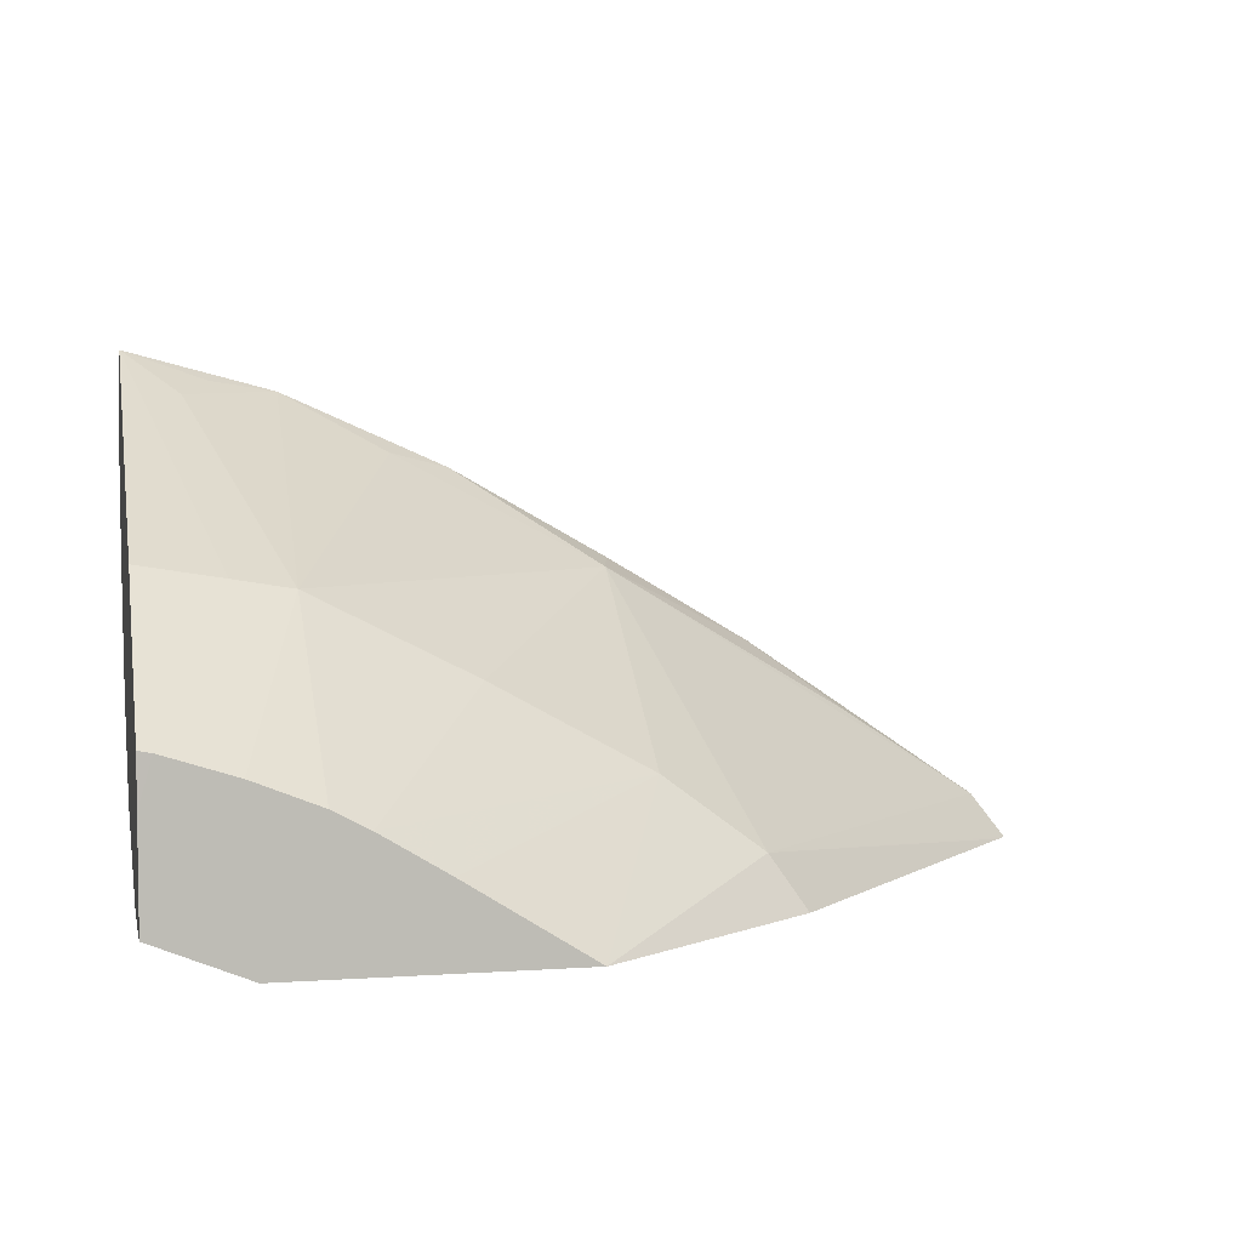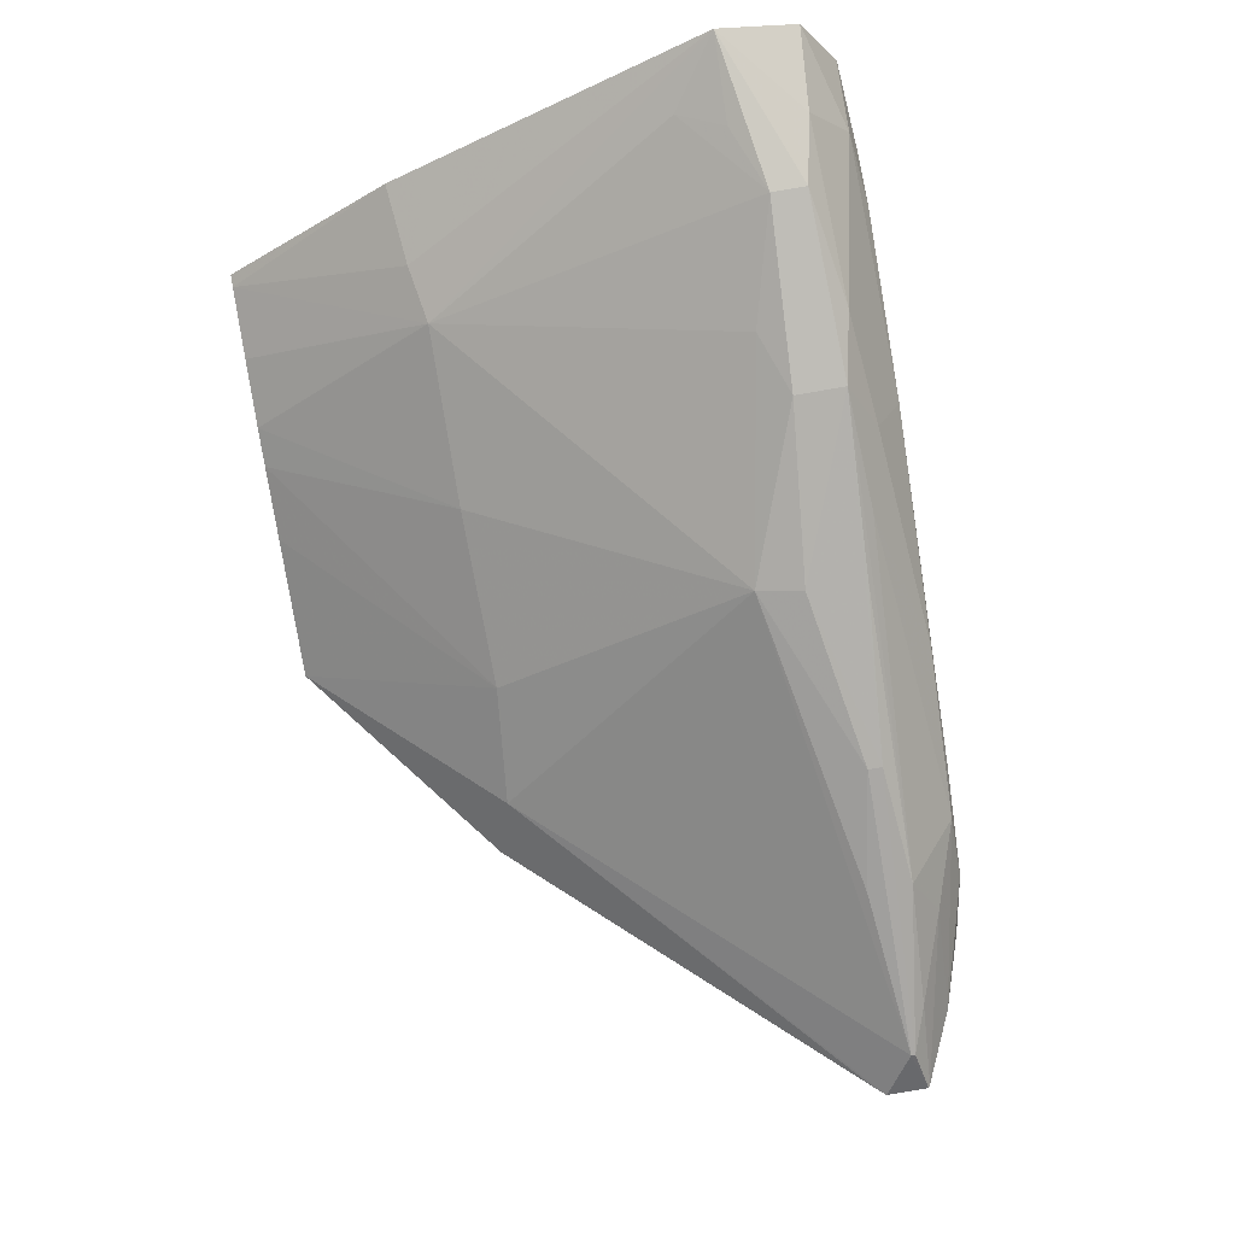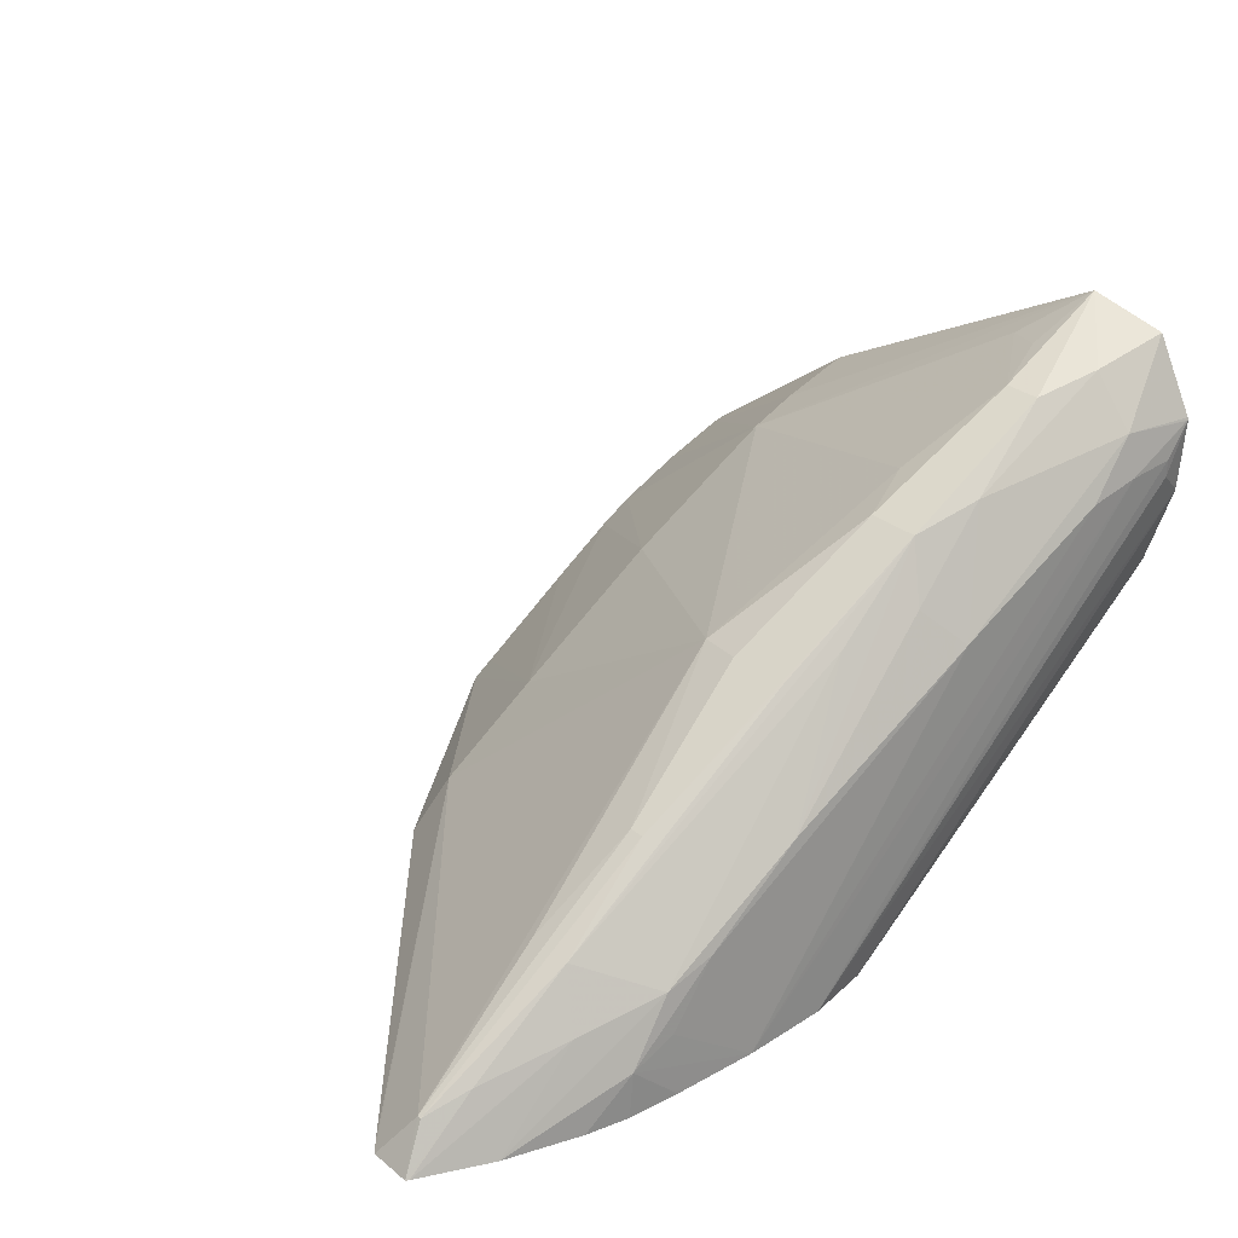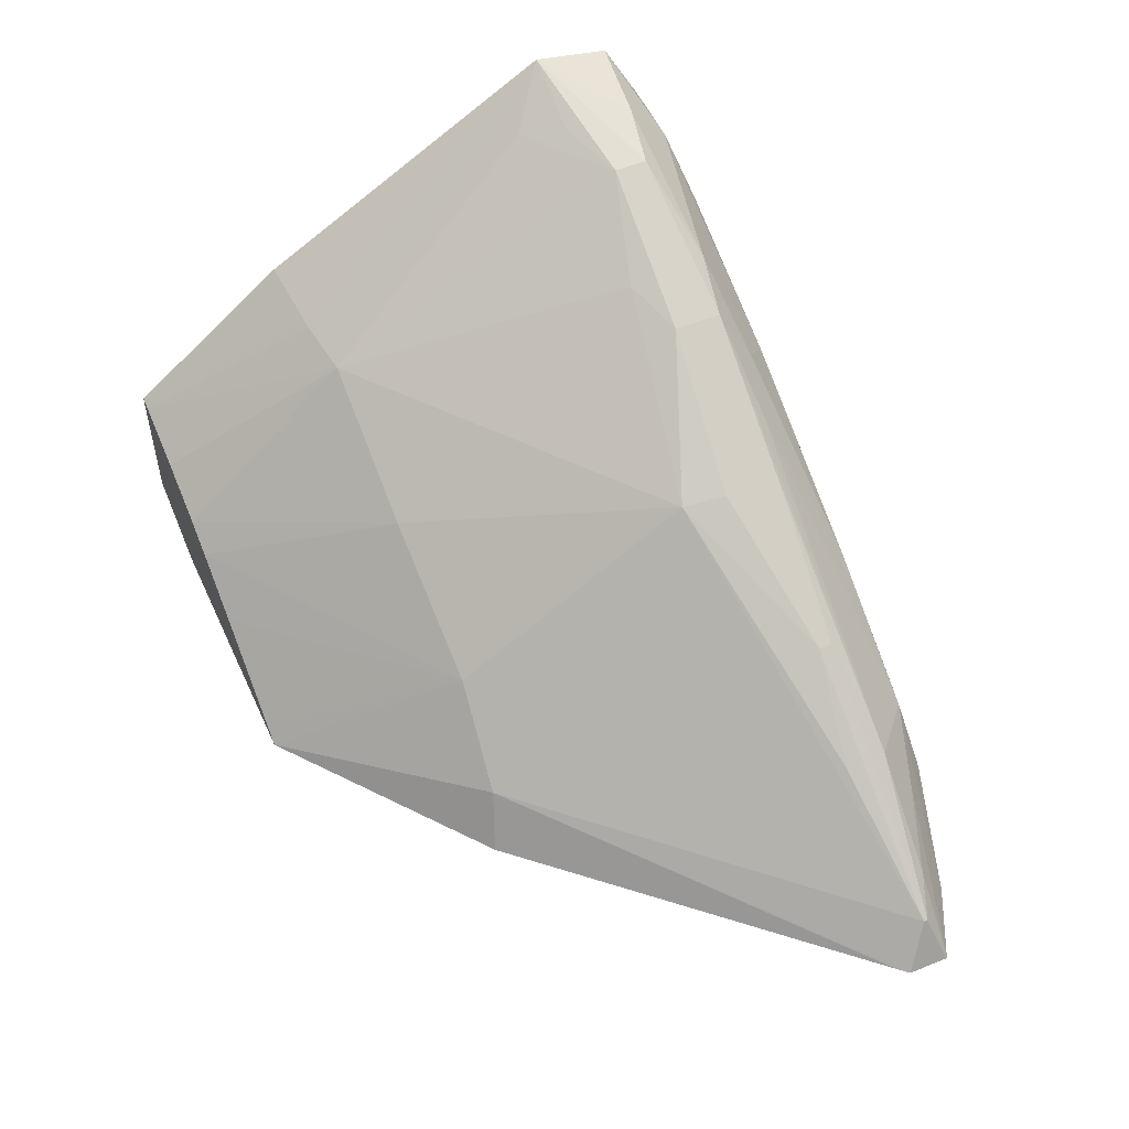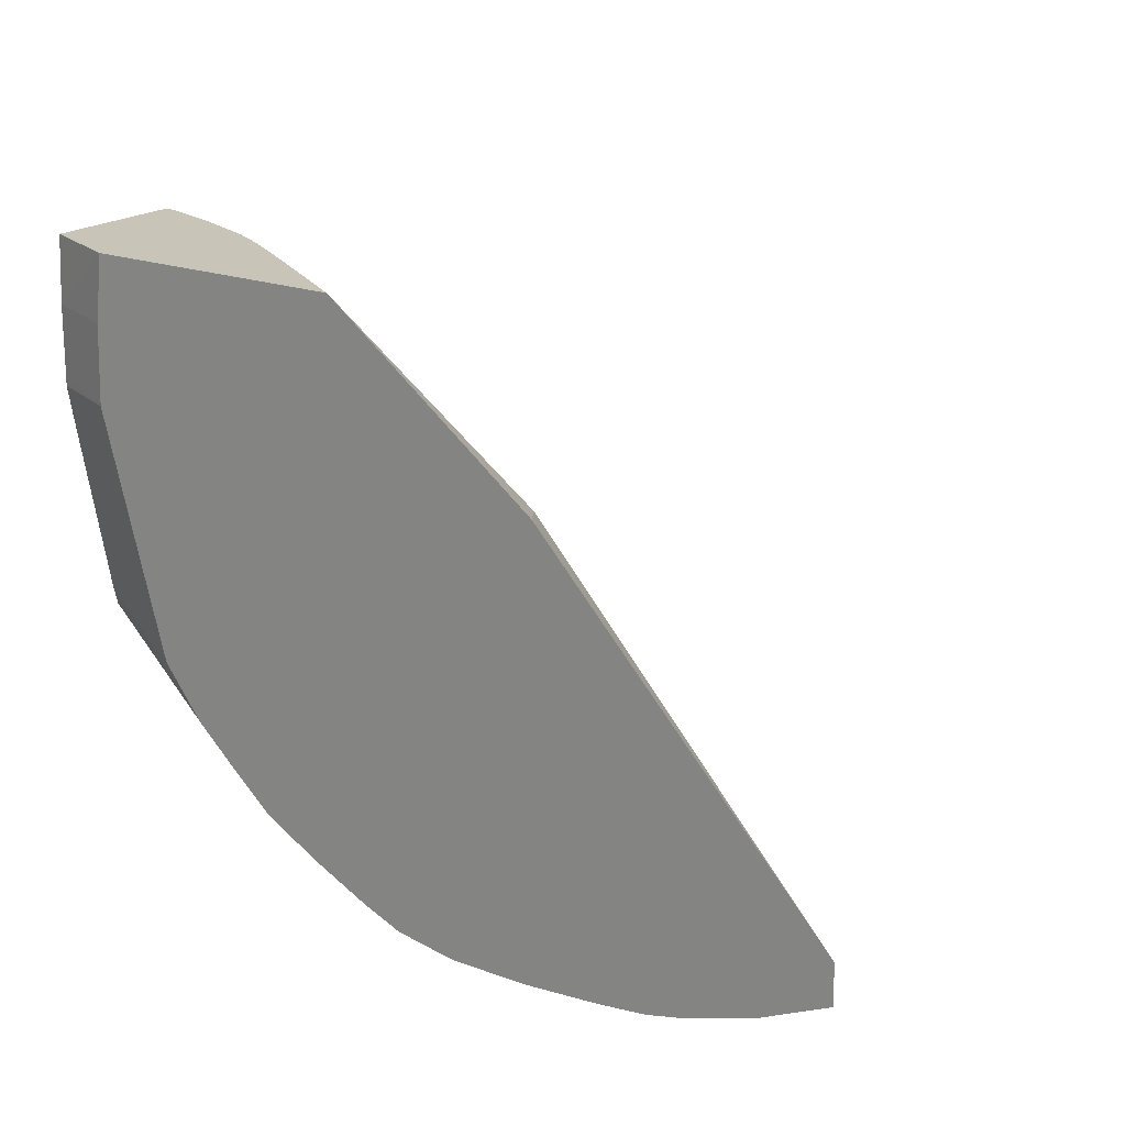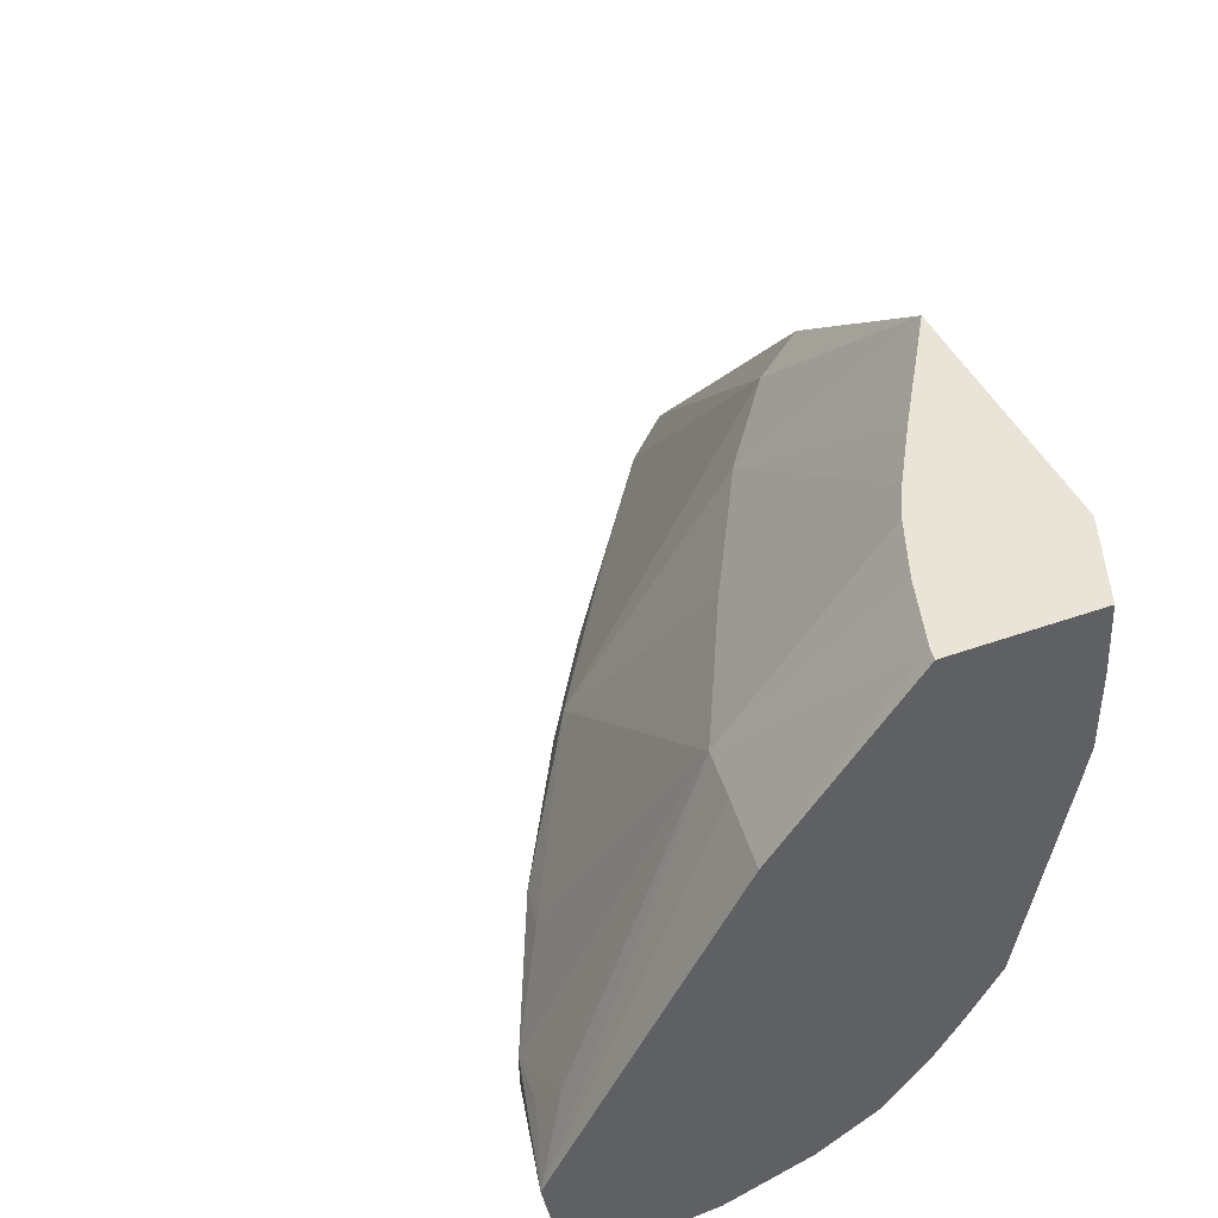
<metadata>
{"format":"obj","ext":"obj","renderer":"f3d","projection":"perspective","resolution":1024,"background":"white","views":[{"elev":5.2,"azim":-12.1,"up":"+Y"},{"elev":71.5,"azim":79.5,"up":"+Y"},{"elev":32.0,"azim":137.2,"up":"+Y"},{"elev":53.0,"azim":65.6,"up":"+Y"},{"elev":20.2,"azim":34.7,"up":"+Z"},{"elev":43.0,"azim":-113.0,"up":"+Z"}]}
</metadata>
<code>
v 0.03537 0.05135 -0.0289
v 0.03765 0.05135 -0.02886
v 0.03362 0.05135 -0.02863
v 0.02169 0.06065 -0.02822
v 0.02256 0.06142 -0.02845
v 0.02256 0.06191 -0.02845
v 0.02397 0.0619 -0.02846
v 0.03778 0.05381 -0.02857
v 0.03862 0.05468 -0.02841
v 0.03994 0.05309 -0.02849
v 0.04117 0.05261 -0.02844
v 0.03993 0.05135 -0.02866
v 0.02548 0.0617 -0.02844
v 0.03009 0.05957 -0.02845
v 0.03248 0.05135 -0.02817
v 0.02169 0.05819 -0.02749
v 0.02169 0.05838 -0.02755
v 0.02169 0.06058 -0.02821
v 0.02169 0.06271 -0.02832
v 0.02176 0.0627 -0.02832
v 0.02397 0.06304 -0.02814
v 0.03588 0.05661 -0.02835
v 0.03994 0.05423 -0.02828
v 0.04134 0.05135 -0.02849
v 0.04449 0.05135 -0.02749
v 0.04247 0.05135 -0.0282
v 0.03101 0.06058 -0.02759
v 0.02853 0.06251 -0.02718
v 0.03081 0.05135 -0.02735
v 0.02169 0.05649 -0.02655
v 0.02169 0.06277 -0.0283
v 0.02397 0.06441 -0.02699
v 0.02169 0.06477 -0.02721
v 0.0304 0.06207 -0.02679
v 0.03309 0.06009 -0.02705
v 0.03978 0.0559 -0.02704
v 0.04166 0.05514 -0.02672
v 0.04218 0.05363 -0.02749
v 0.04639 0.05135 -0.02657
v 0.02582 0.06412 -0.0266
v 0.02921 0.05135 -0.02646
v 0.02169 0.05522 -0.02514
v 0.02169 0.0652 -0.025
v 0.0304 0.06207 -0.0254
v 0.03468 0.05961 -0.025
v 0.03892 0.05713 -0.02631
v 0.03466 0.0596 -0.02662
v 0.04568 0.05253 -0.02618
v 0.0445 0.053 -0.02663
v 0.04647 0.05135 -0.02652
v 0.02582 0.06412 -0.02564
v 0.02807 0.05135 -0.02545
v 0.02169 0.05515 -0.02505
v 0.02169 0.06018 -0.01633
v 0.02397 0.05979 -0.01654
v 0.02559 0.0595 -0.01681
v 0.02322 0.06406 -0.02372
v 0.02398 0.06441 -0.02492
v 0.02873 0.06249 -0.02478
v 0.03439 0.05943 -0.02376
v 0.03892 0.05713 -0.02592
v 0.04568 0.05253 -0.02607
v 0.04644 0.05135 -0.02536
v 0.02685 0.05135 -0.02431
v 0.02169 0.05455 -0.0242
v 0.02169 0.05651 -0.01168
v 0.02205 0.05645 -0.01167
v 0.02398 0.05583 -0.01167
v 0.02577 0.05511 -0.01167
v 0.03 0.05725 -0.01681
v 0.03433 0.05483 -0.01694
v 0.03701 0.05282 -0.01669
v 0.04166 0.05514 -0.0255
v 0.04618 0.05135 -0.02507
v 0.02573 0.05135 -0.02284
v 0.02274 0.05245 -0.02164
v 0.02169 0.05359 -0.0227
v 0.02169 0.05361 -0.02273
v 0.02169 0.05519 -0.01167
v 0.02673 0.0546 -0.01167
v 0.03133 0.05172 -0.01167
v 0.03191 0.05135 -0.01167
v 0.02852 0.05351 -0.01167
v 0.03798 0.05135 -0.01629
v 0.02388 0.05135 -0.01587
v 0.02169 0.05224 -0.01587
v 0.02169 0.0524 -0.01676
v 0.02169 0.05239 -0.01167
v 0.02424 0.05135 -0.01167
v 0.02169 0.05228 -0.01359
v 0.02169 0.05224 -0.01555
v 0.02398 0.05135 -0.01359
v 0.02398 0.05135 -0.01357
f 1 2 12
f 1 12 24
f 1 24 26
f 1 26 25
f 1 25 39
f 1 39 50
f 1 50 63
f 1 63 74
f 1 74 84
f 1 84 82
f 1 82 89
f 1 89 93
f 1 93 92
f 1 92 85
f 1 85 75
f 1 75 64
f 1 64 52
f 1 52 41
f 1 41 29
f 1 29 15
f 1 15 3
f 1 3 4
f 1 4 5
f 1 5 6
f 1 6 7
f 1 7 2
f 2 8 9
f 2 9 10
f 2 10 11
f 2 11 12
f 2 7 13
f 2 13 14
f 2 14 8
f 3 15 16
f 3 16 17
f 3 17 18
f 3 18 4
f 4 18 17
f 4 17 16
f 4 16 30
f 4 30 42
f 4 42 53
f 4 53 65
f 4 65 78
f 4 78 77
f 4 77 87
f 4 87 86
f 4 86 91
f 4 91 90
f 4 90 88
f 4 88 79
f 4 79 66
f 4 66 54
f 4 54 43
f 4 43 33
f 4 33 31
f 4 31 19
f 4 19 5
f 5 19 6
f 6 19 7
f 7 19 20
f 7 20 21
f 7 21 13
f 8 14 9
f 9 14 22
f 9 22 23
f 9 23 11
f 9 11 10
f 11 24 12
f 11 23 25
f 11 25 26
f 11 26 24
f 13 21 14
f 14 27 22
f 14 21 28
f 14 28 27
f 15 29 30
f 15 30 16
f 19 31 21
f 19 21 20
f 21 32 28
f 21 31 33
f 21 33 32
f 22 27 34
f 22 34 35
f 22 35 23
f 23 36 37
f 23 37 38
f 23 38 25
f 23 35 36
f 25 38 39
f 27 28 34
f 28 32 40
f 28 40 34
f 29 41 30
f 30 41 42
f 32 33 43
f 32 43 40
f 34 44 45
f 34 45 46
f 34 46 47
f 34 47 37
f 34 37 35
f 34 40 51
f 34 51 44
f 35 37 36
f 37 46 48
f 37 48 49
f 37 49 38
f 37 47 46
f 38 49 39
f 39 49 50
f 40 43 51
f 41 52 53
f 41 53 42
f 43 54 55
f 43 55 56
f 43 56 57
f 43 57 58
f 43 58 51
f 44 51 59
f 44 59 60
f 44 60 45
f 45 61 46
f 45 60 61
f 46 61 62
f 46 62 48
f 48 62 50
f 48 50 49
f 50 62 63
f 51 58 57
f 51 57 56
f 51 56 59
f 52 64 65
f 52 65 53
f 54 66 67
f 54 67 55
f 55 67 56
f 56 67 68
f 56 68 69
f 56 69 70
f 56 70 60
f 56 60 59
f 60 70 71
f 60 71 72
f 60 72 62
f 60 62 73
f 60 73 61
f 61 73 62
f 62 72 63
f 63 72 74
f 64 75 76
f 64 76 77
f 64 77 78
f 64 78 65
f 66 79 67
f 67 79 88
f 67 88 89
f 67 89 82
f 67 82 81
f 67 81 83
f 67 83 80
f 67 80 69
f 67 69 68
f 69 80 70
f 70 80 71
f 71 81 82
f 71 82 72
f 71 80 83
f 71 83 81
f 72 84 74
f 72 82 84
f 75 85 86
f 75 86 76
f 76 86 87
f 76 87 77
f 85 90 91
f 85 91 86
f 85 92 90
f 88 90 89
f 89 90 93
f 90 92 93

</code>
